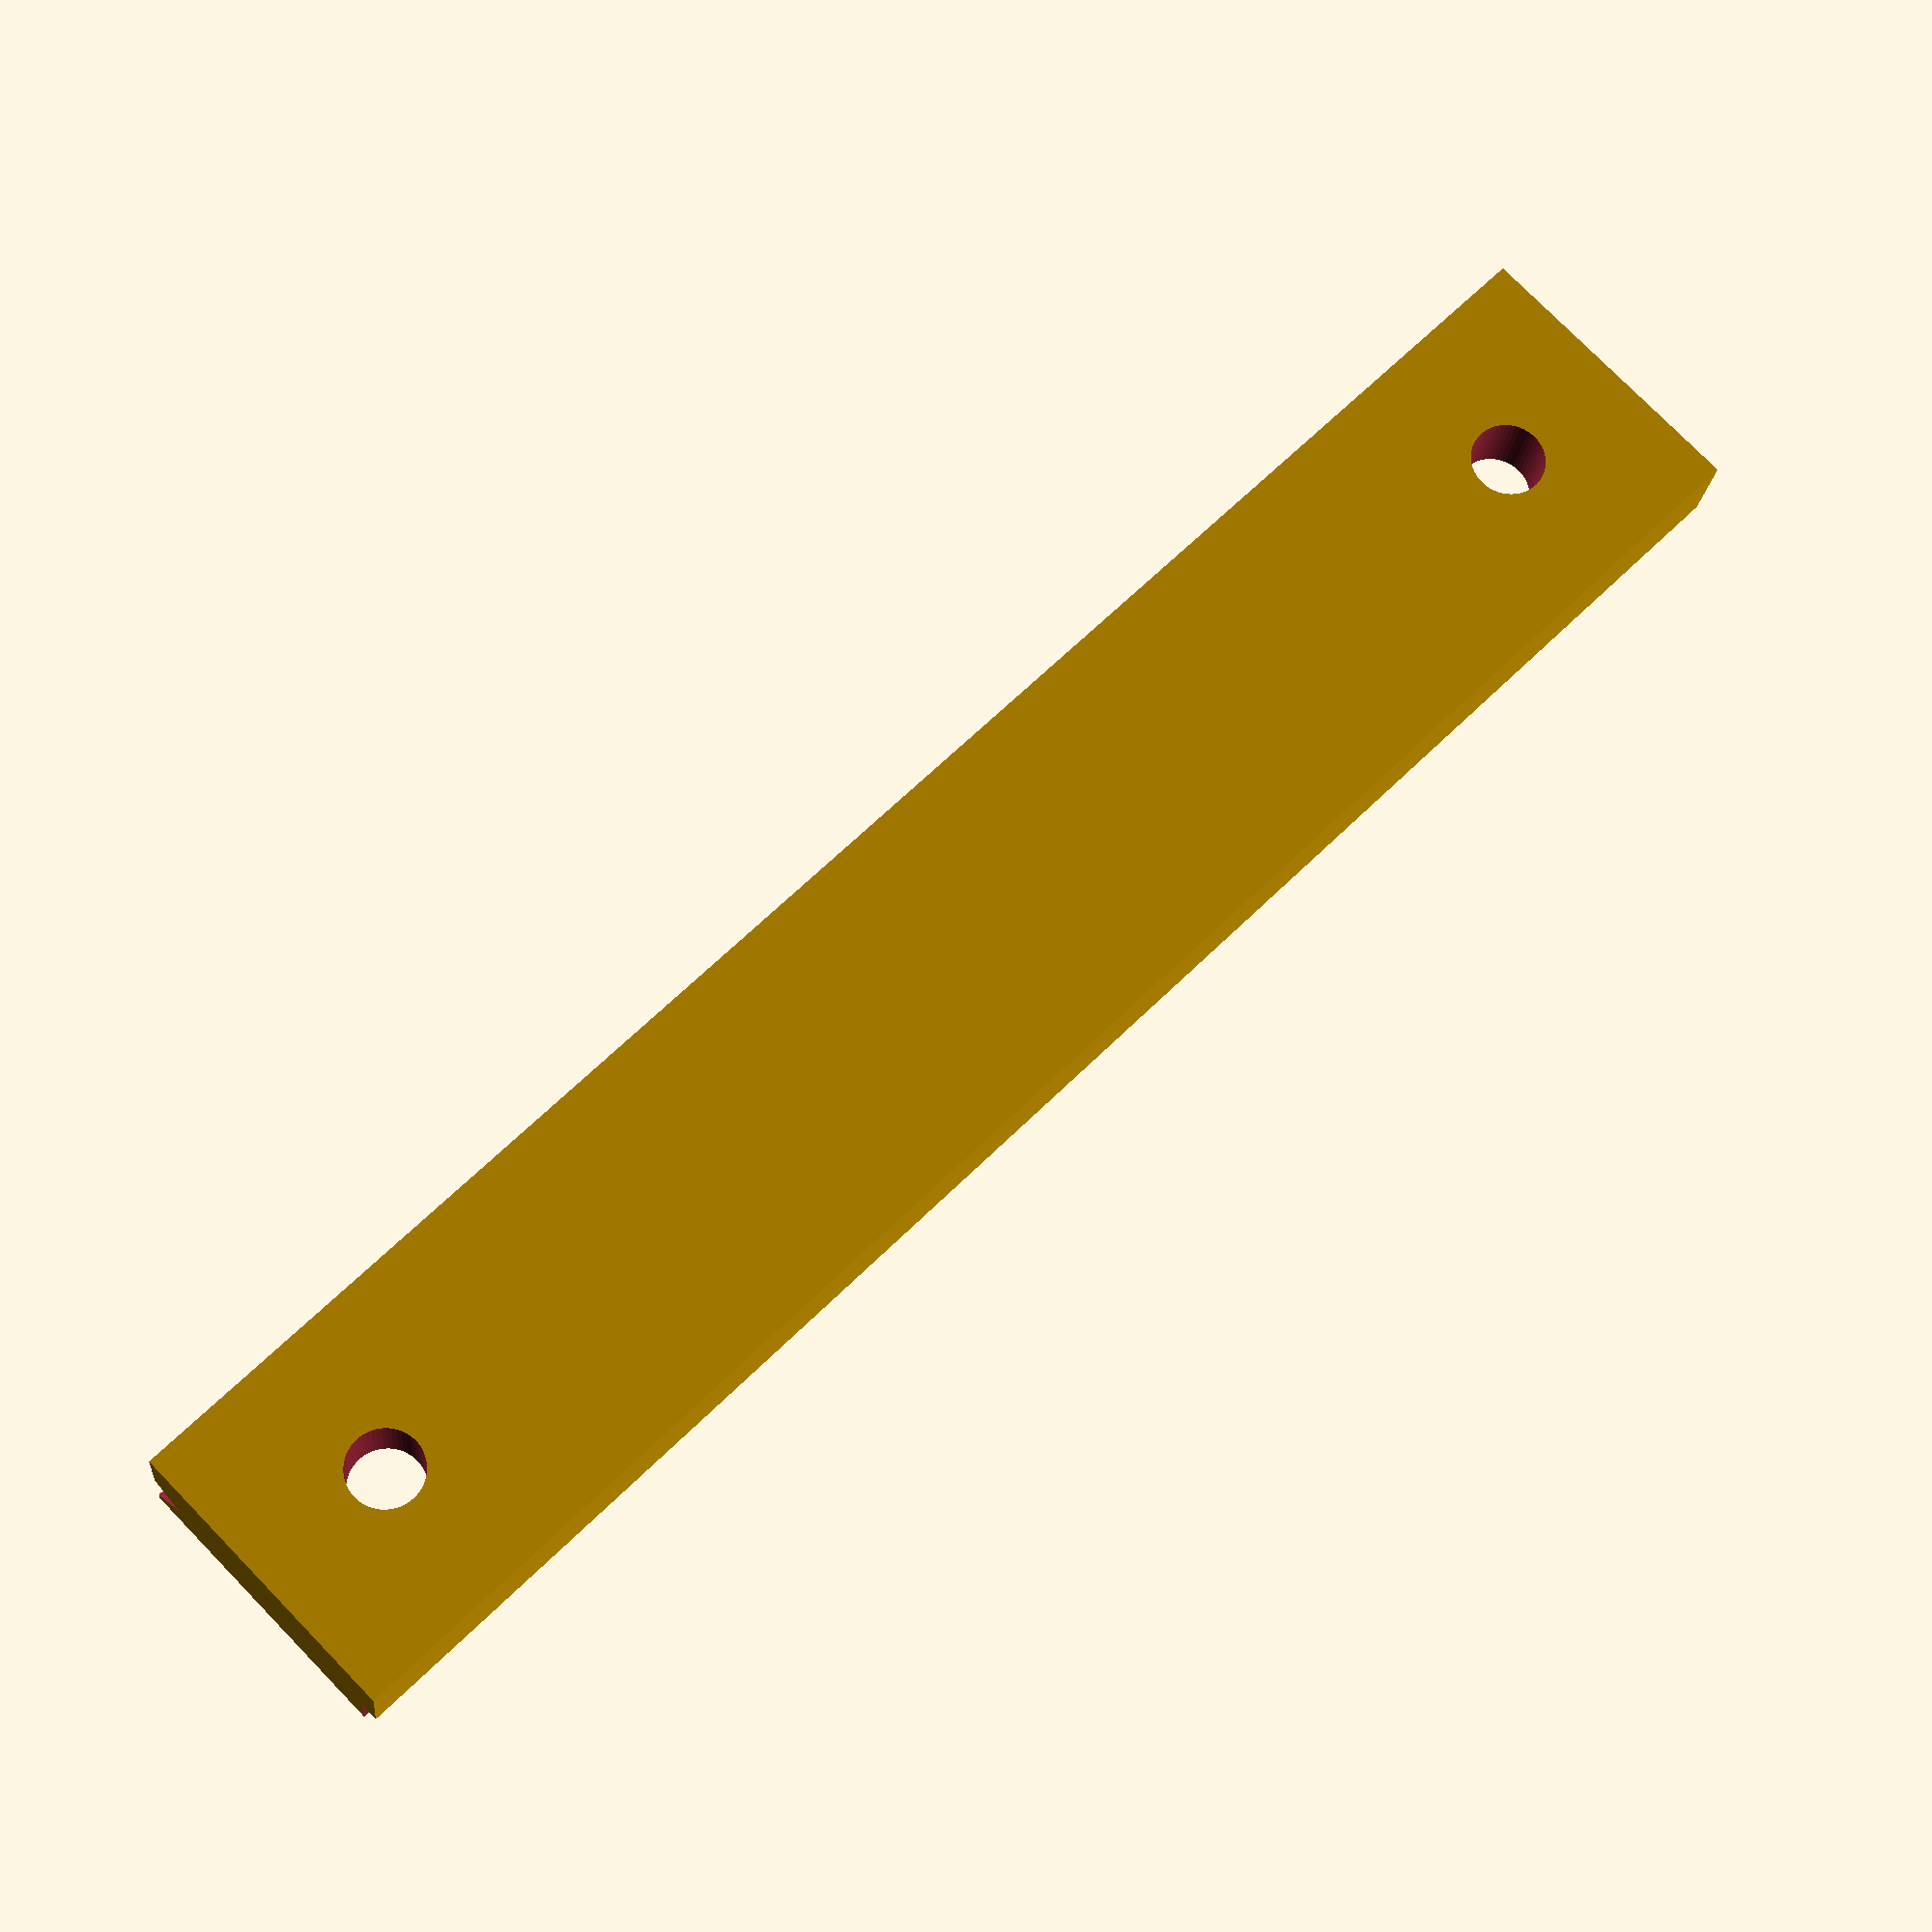
<openscad>
// ***** PARAMETERS / INPUTS *****

  // external dimensions of jaws
    jaw_length = in_to_mm(3);
    jaw_width = in_to_mm(.5);
    jaw_height = in_to_mm(.25);

  // M3 screw clearance = 3.2mm = .13"
    counterbore_thru_dia = 3.2; 
  // M3 pan head clearance = 7mm = .28"
    counterbore_bore_dia = 7;
  // sets bore depth to 3.4mm or .13" from bottom of jaw
    counterbore_bore_depth = jaw_height - 3.4;

  // set to true to add rectangular step to one side
    add_jaw_step = true;
    jaw_step_height = in_to_mm(.1);
    jaw_step_depth = in_to_mm(.03);

  // set to true to add a HORIZONTAL v-groove to one side
    add_v_groove = true; 
    v_groove_height = in_to_mm(.1);
    v_groove_top_offset = in_to_mm(.025);

  // set to true to add a VERTICAL v to the jaw
    add_vertical_v = false; 
    vertical_v_width = in_to_mm(.3);
  // error if v_depth set equal to jaw height
    vertical_v_depth = in_to_mm(.3); 

  // set to true to add a vertical slot pattern to side1
    add_vertical_slots = false;  
  // set to true to add a vertical slot pattern to side2
    mirror_vertical_slots = false; 
    vertical_slot_pattern_width = in_to_mm(1);
    vertical_slot_pattern_qty = 5;
    vertical_slot_width = in_to_mm(.08);
    vertical_slot_length = in_to_mm(.15);
  // error if slot_depth set equal to jaw height
    vertical_slot_depth = in_to_mm(.2); 
    slot_spacing = vertical_slot_pattern_width/(vertical_slot_pattern_qty-1);
    slot_offset = (jaw_length-vertical_slot_pattern_width-vertical_slot_width)/2;


// ***** SET STL RESOLUTION *****

  // default minimum facet angle degrees
    $fa=0.5;
  // default minimum facet size mm
    $fs=0.2; 


// ***** CREATE GEOMETRY *****

difference()
{
	// main body of the jaw plate
    cube([jaw_length,jaw_width,jaw_height]);

	// counterbores
    translate([jaw_length/2-in_to_mm(1.25), jaw_width/2,0])
      counterbore(counterbore_thru_dia, counterbore_bore_dia, counterbore_bore_depth);
      
    translate([jaw_length/2+in_to_mm(1.25), jaw_width/2,0]) 
      counterbore(counterbore_thru_dia, counterbore_bore_dia, counterbore_bore_depth);
	
	// jaw step
    if(add_jaw_step) 
    {
      jaw_step(jaw_step_height,jaw_step_depth);
    }
	
	// horizontal v-groove
    if(add_v_groove)
    {
      v_groove(v_groove_height, v_groove_top_offset);
    }
    
    if(add_vertical_v)
    {
      color("red") vertical_v(vertical_v_width, vertical_v_depth);
    }
	
	// vertical slots
    if(add_vertical_slots)
    {
      for(i = [0 : vertical_slot_pattern_qty-1])
      {
        vertical_slot(slot_offset+i*slot_spacing,vertical_slot_width,vertical_slot_length,vertical_slot_depth);
      }
    }	
    if(mirror_vertical_slots)
    {
      for(i = [0 : vertical_slot_pattern_qty-1])
      {
        translate([0,-jaw_width-1+vertical_slot_length]) 
          vertical_slot(slot_offset+i*slot_spacing,vertical_slot_width,vertical_slot_length,vertical_slot_depth);
      }
    }
}	


// ***** MODULES AND FUNCTIONS *****

  // creates a counterbore body (must be subtracted from main body)
    module counterbore(thru_dia, bore_dia, bore_depth) 
    {
      union() 
      {
        // thru hole cylinder
        translate([0,0,-1]) 
          cylinder(h=jaw_height+2,d=thru_dia);
        // counterbore cylinder
        translate([0,0,jaw_height-bore_depth]) 
          cylinder(h=bore_depth+1, d=bore_dia);
      }
    }

  // creates a step body (must be subtracted from main body)
    module jaw_step(s_height, s_depth) 
    {
      translate([-1,-1,jaw_height-s_height]) 
        cube([jaw_length+2, s_depth+1, s_height+1]);
    }

  // creates a 90 degree v-groove body (must be subtracted from main body)
    module v_groove(v_height, v_top_offset)
    {
      v_leg = sqrt(pow(v_height,2)/2);
      translate([-1,jaw_width+sqrt(1/2),jaw_height-v_height-v_top_offset-sqrt(1/2)]) 
        rotate([45,0,0]) 
          cube([jaw_length+2, v_leg+1, v_leg+1]);
    }

    module vertical_v(vv_width, vv_depth)
    {
      vv_leg = sqrt((1/2)*pow(vv_width,2));
      translate([jaw_length/2, (-1/2)*vv_width, jaw_height-vv_depth])
        rotate([0,0,45])
          cube([vv_leg, vv_leg, vv_depth+1]);
    }

    module vertical_slot(slot_side_offset, slot_width, slot_length, slot_depth)
    {
      translate([slot_side_offset, jaw_width-slot_length, jaw_height-slot_depth]) 
        cube([slot_width, slot_length+1, slot_depth+1]);
    }

  // inch to millimeter conversion function
    function in_to_mm(inches) = inches * 25.4;
</openscad>
<views>
elev=199.0 azim=224.4 roll=5.2 proj=p view=wireframe
</views>
